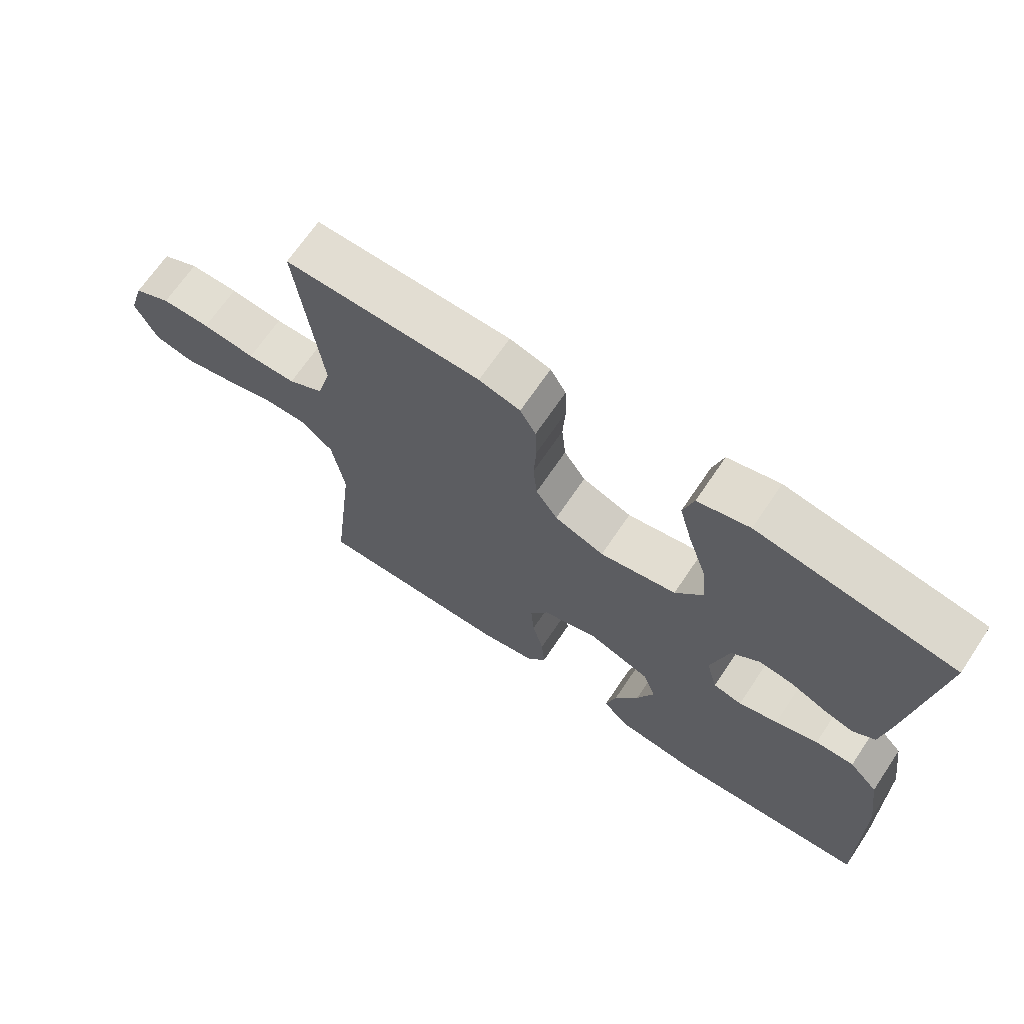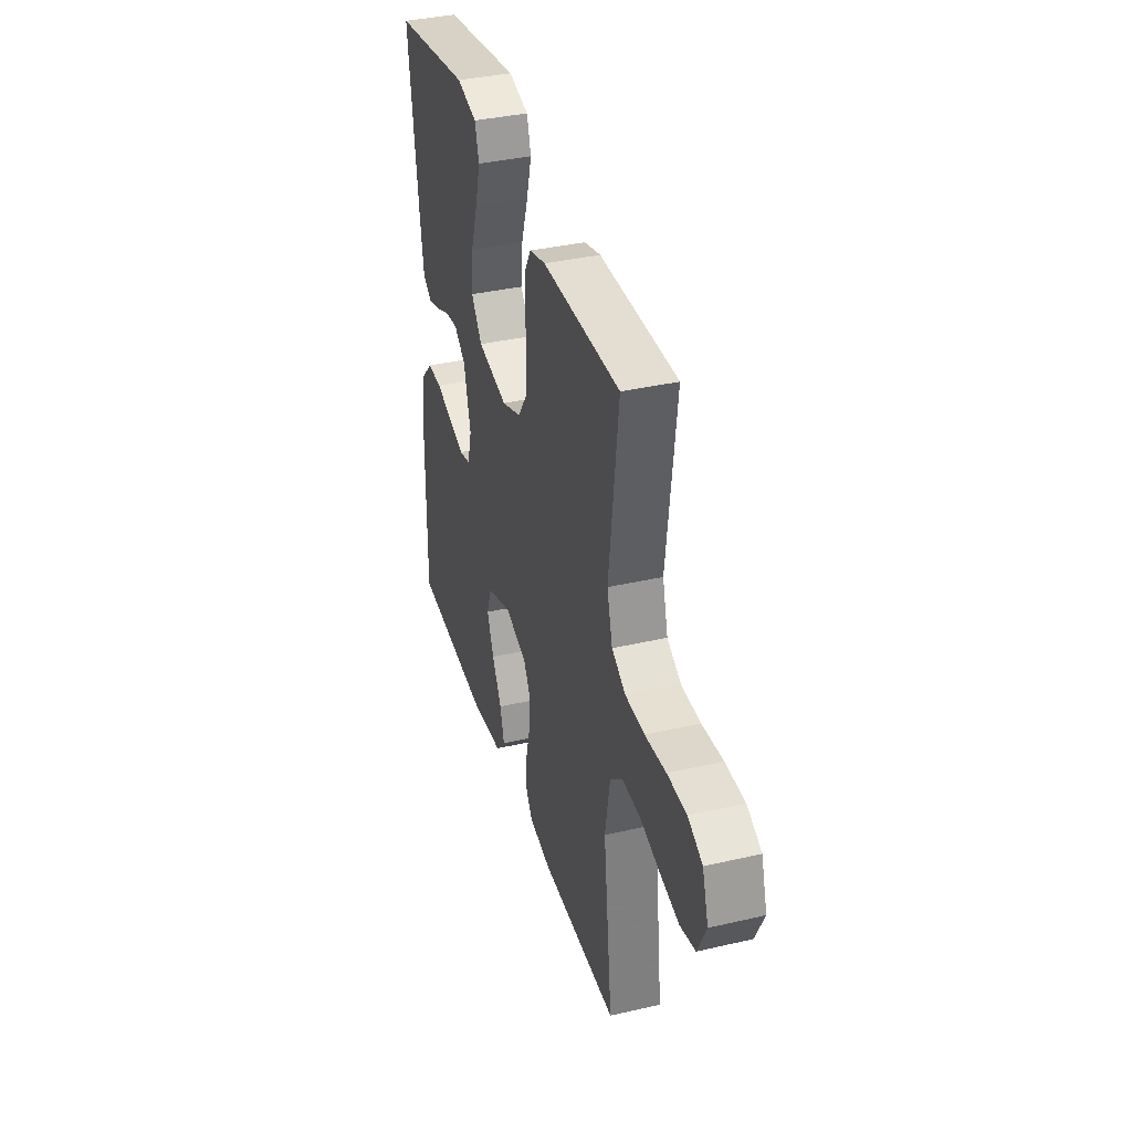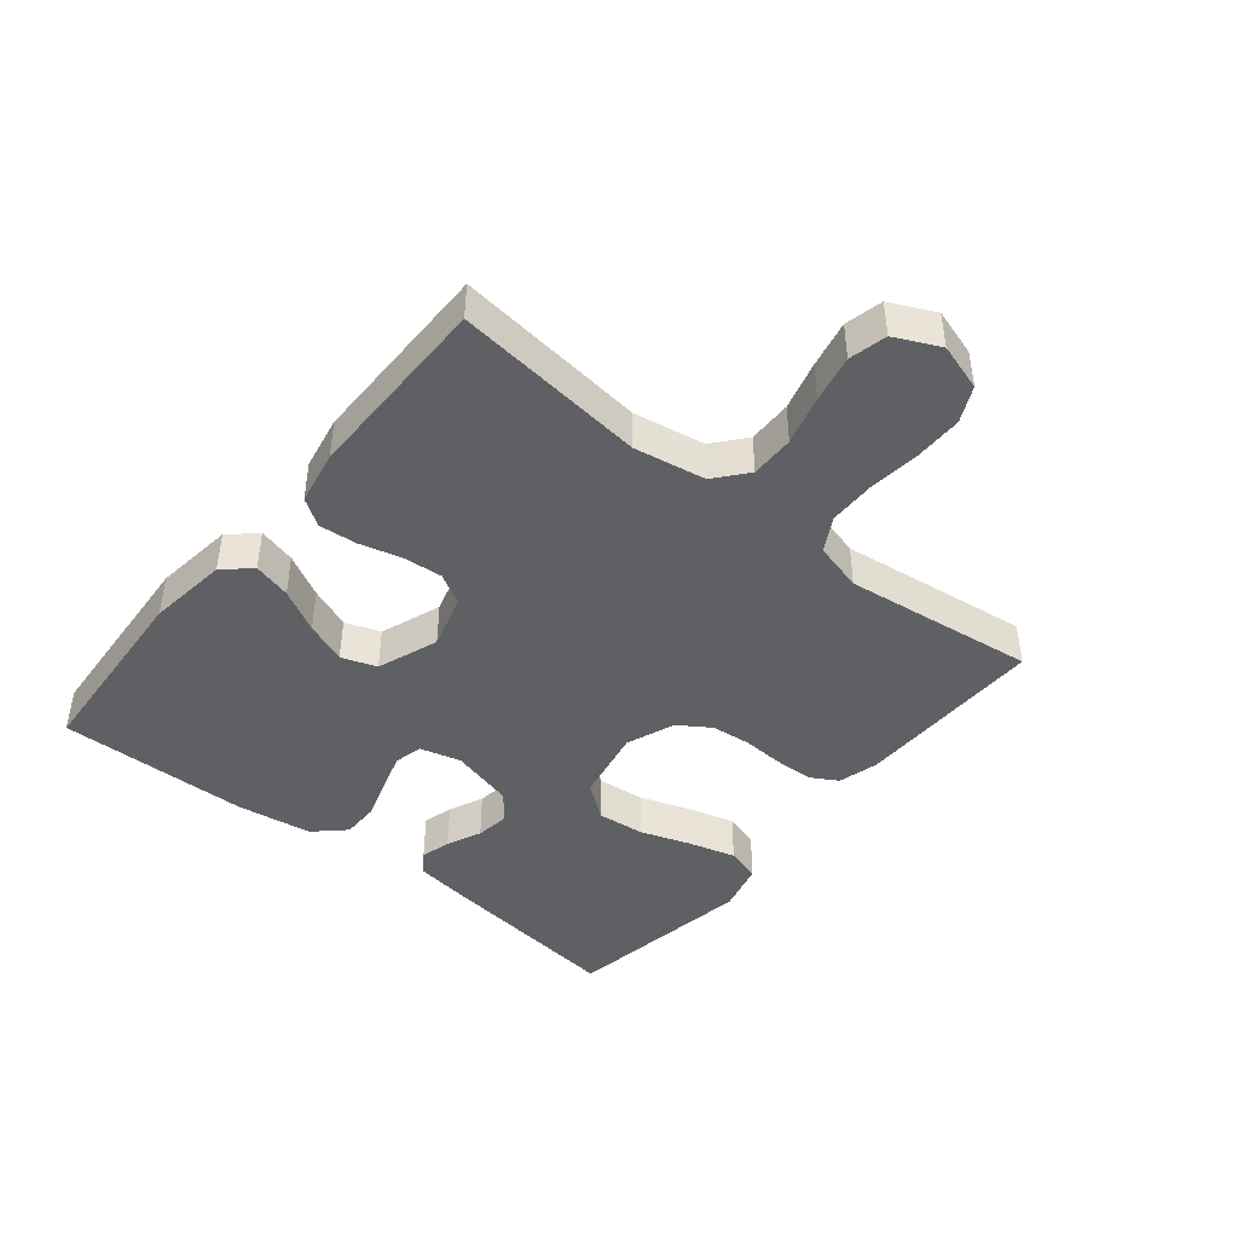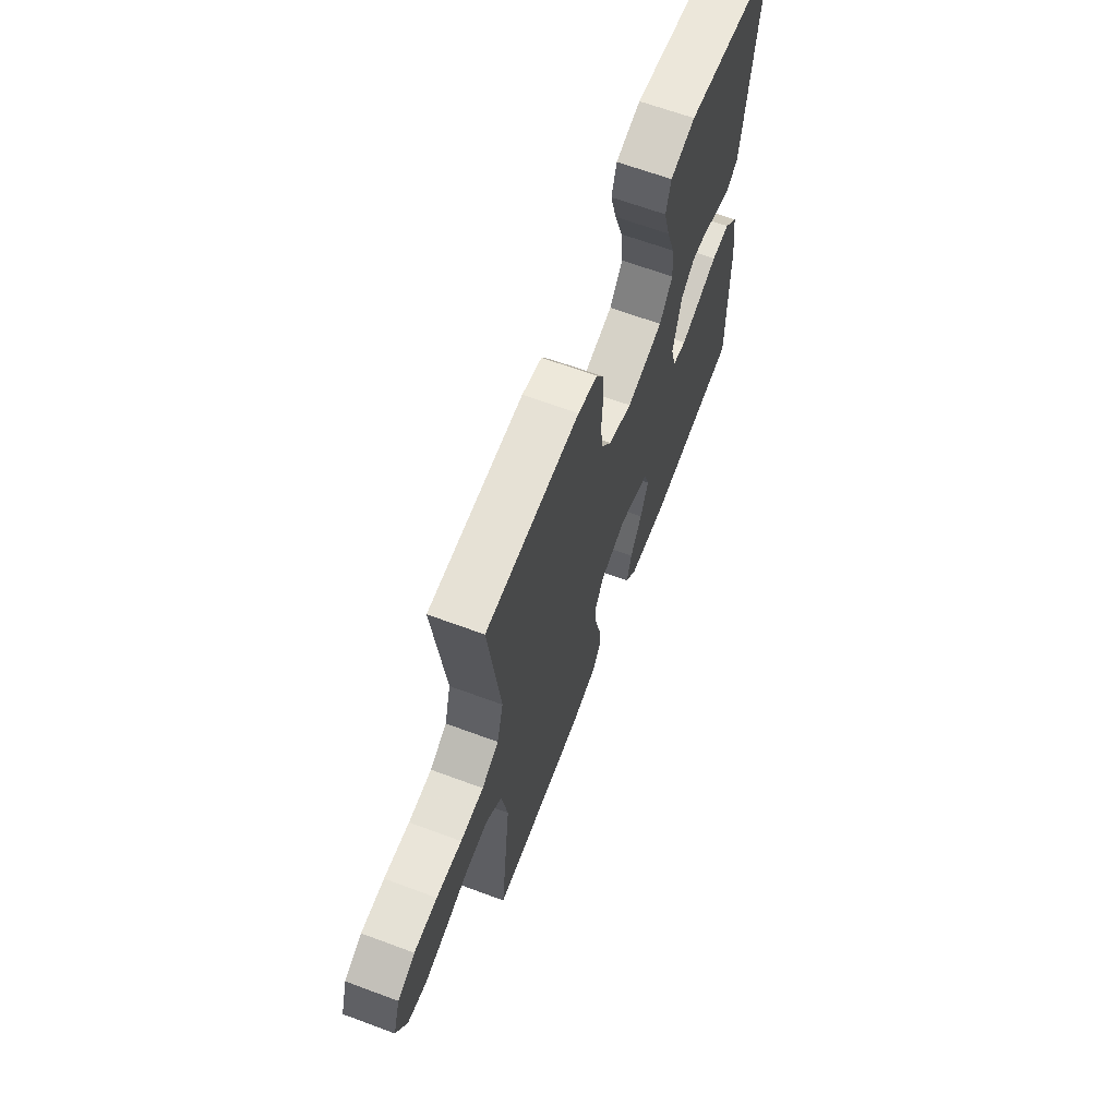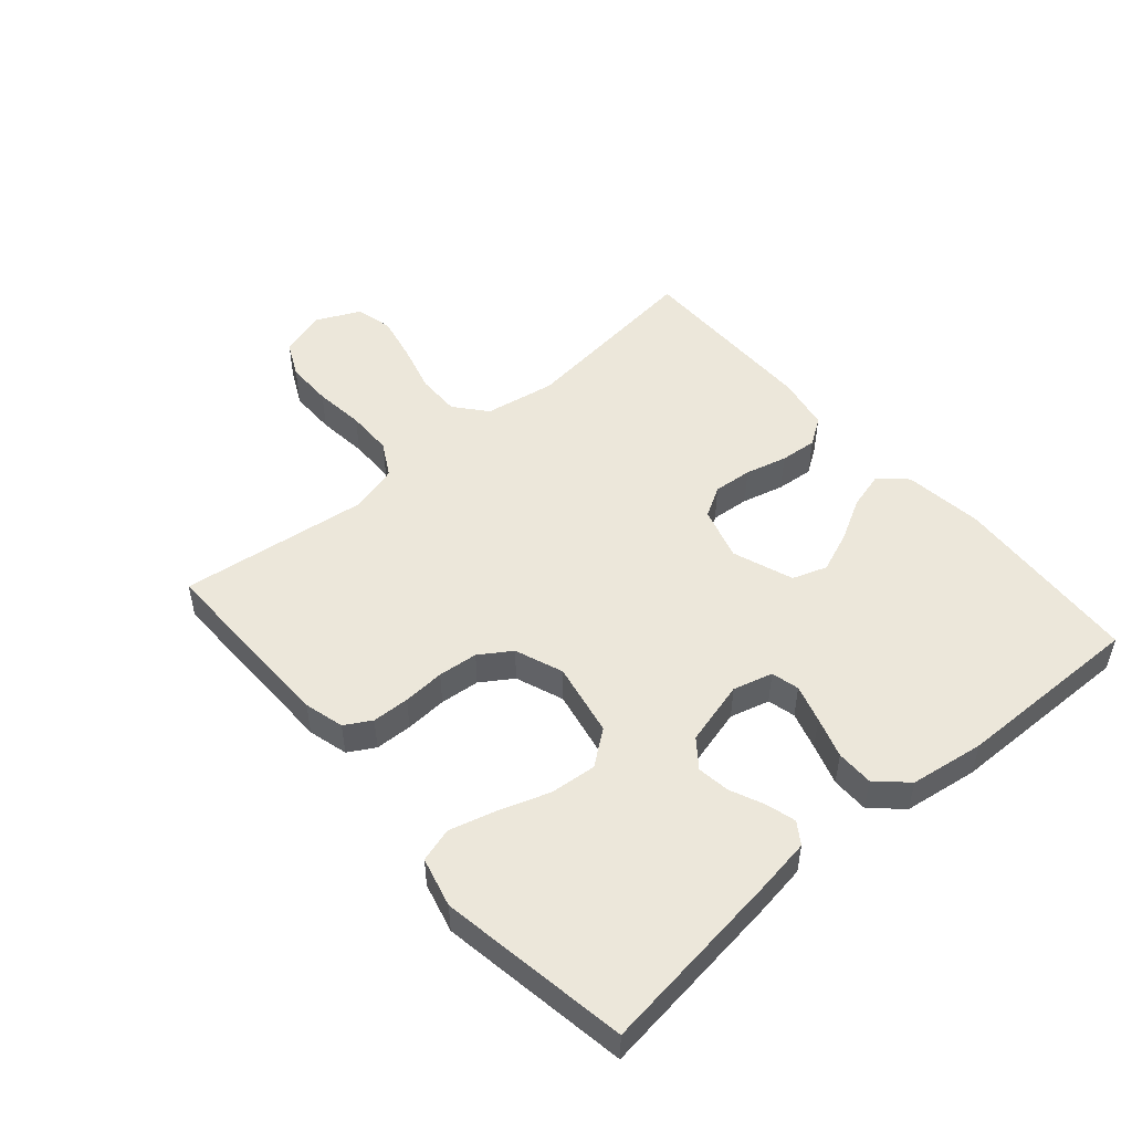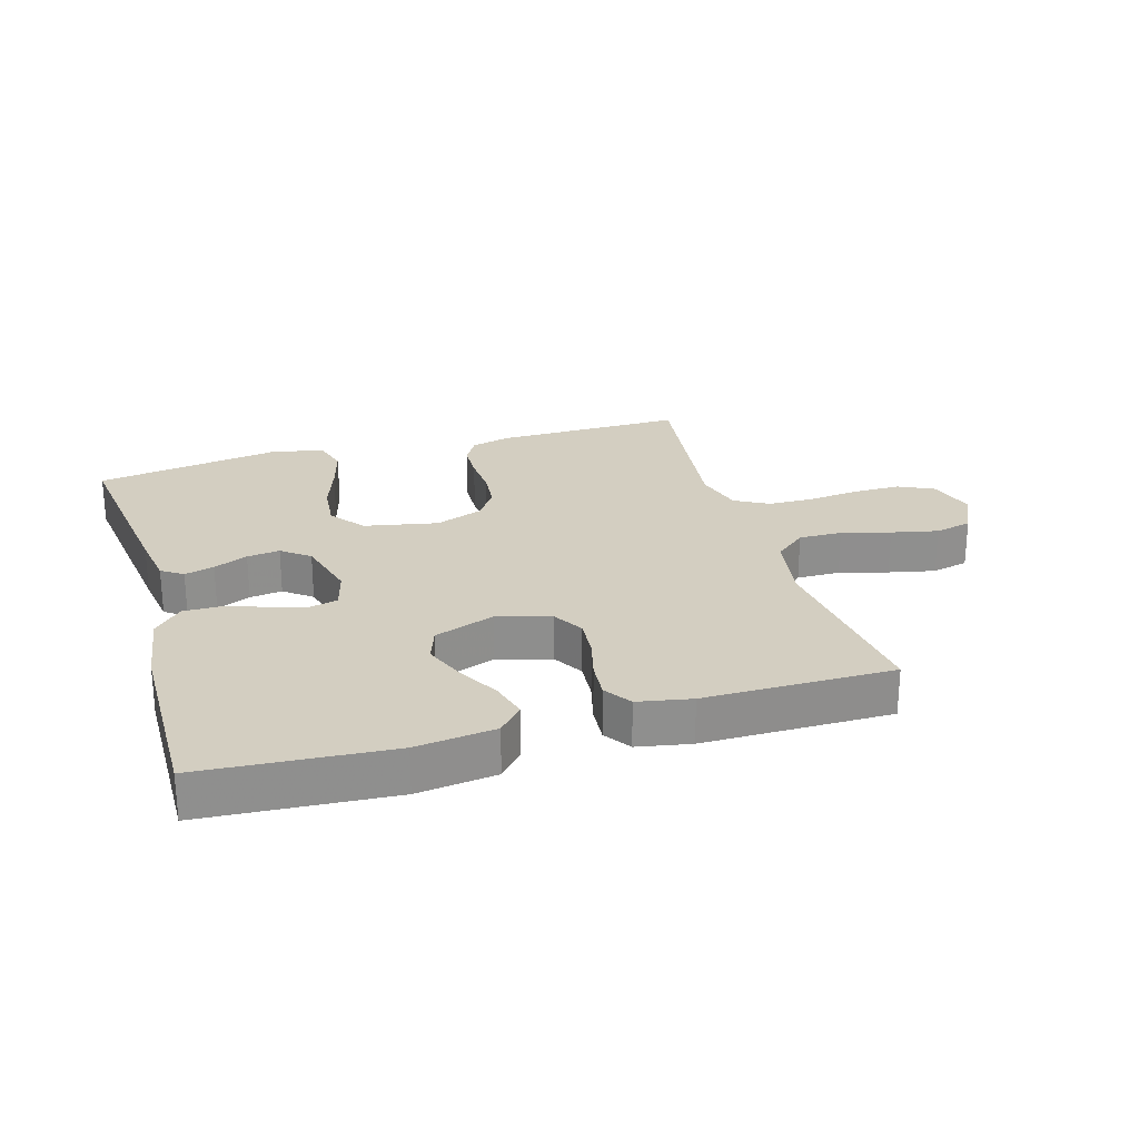
<metadata>
{"format":"obj","ext":"obj","renderer":"f3d","projection":"perspective","resolution":1024,"background":"white","views":[{"elev":68.0,"azim":33.9,"up":"+Z"},{"elev":37.0,"azim":-106.6,"up":"+Z"},{"elev":-43.8,"azim":-129.1,"up":"+Y"},{"elev":65.1,"azim":-69.5,"up":"+Z"},{"elev":50.5,"azim":49.2,"up":"+Y"},{"elev":25.1,"azim":163.6,"up":"+Y"}]}
</metadata>
<code>
v 0.5 0.07 -0.5
v 0.2 0.07 -0.52
v 0.074 0.07 -0.504
v 0.036 0.07 -0.462
v 0.052 0.07 -0.403
v 0.089 0.07 -0.336
v 0.115 0.07 -0.271
v 0.096 0.07 -0.216
v 0 0.07 -0.181
v -0.085 0.07 -0.206
v -0.113 0.07 -0.254
v -0.108 0.07 -0.316
v -0.091 0.07 -0.382
v -0.086 0.07 -0.441
v -0.115 0.07 -0.484
v -0.2 0.07 -0.5
v -0.5 0.07 -0.5
v -0.465 0.07 -0.2
v -0.484 0.07 -0.088
v -0.534 0.07 -0.046
v -0.603 0.07 -0.047
v -0.68 0.07 -0.068
v -0.754 0.07 -0.084
v -0.813 0.07 -0.07
v -0.846 0.07 0
v -0.823 0.07 0.074
v -0.767 0.07 0.101
v -0.693 0.07 0.101
v -0.612 0.07 0.092
v -0.538 0.07 0.093
v -0.484 0.07 0.123
v -0.463 0.07 0.2
v -0.5 0.07 0.5
v -0.2 0.07 0.496
v -0.137 0.07 0.479
v -0.113 0.07 0.437
v -0.111 0.07 0.378
v -0.115 0.07 0.312
v -0.109 0.07 0.249
v -0.076 0.07 0.199
v 0 0.07 0.17
v 0.117 0.07 0.193
v 0.159 0.07 0.248
v 0.152 0.07 0.322
v 0.125 0.07 0.402
v 0.105 0.07 0.475
v 0.121 0.07 0.529
v 0.2 0.07 0.549
v 0.5 0.07 0.5
v 0.461 0.07 0.2
v 0.448 0.07 0.115
v 0.414 0.07 0.092
v 0.367 0.07 0.105
v 0.313 0.07 0.129
v 0.261 0.07 0.136
v 0.217 0.07 0.102
v 0.19 0.07 0
v 0.207 0.07 -0.063
v 0.251 0.07 -0.074
v 0.311 0.07 -0.056
v 0.376 0.07 -0.035
v 0.435 0.07 -0.035
v 0.479 0.07 -0.082
v 0.496 0.07 -0.2
v 0.5 0 -0.5
v 0.2 0 -0.52
v 0.074 0 -0.504
v 0.036 0 -0.462
v 0.052 0 -0.403
v 0.089 0 -0.336
v 0.115 0 -0.271
v 0.096 0 -0.216
v 0 0 -0.181
v -0.085 0 -0.206
v -0.113 0 -0.254
v -0.108 0 -0.316
v -0.091 0 -0.382
v -0.086 0 -0.441
v -0.115 0 -0.484
v -0.2 0 -0.5
v -0.5 0 -0.5
v -0.465 0 -0.2
v -0.484 0 -0.088
v -0.534 0 -0.046
v -0.603 0 -0.047
v -0.68 0 -0.068
v -0.754 0 -0.084
v -0.813 0 -0.07
v -0.846 0 0
v -0.823 0 0.074
v -0.767 0 0.101
v -0.693 0 0.101
v -0.612 0 0.092
v -0.538 0 0.093
v -0.484 0 0.123
v -0.463 0 0.2
v -0.5 0 0.5
v -0.2 0 0.496
v -0.137 0 0.479
v -0.113 0 0.437
v -0.111 0 0.378
v -0.115 0 0.312
v -0.109 0 0.249
v -0.076 0 0.199
v 0 0 0.17
v 0.117 0 0.193
v 0.159 0 0.248
v 0.152 0 0.322
v 0.125 0 0.402
v 0.105 0 0.475
v 0.121 0 0.529
v 0.2 0 0.549
v 0.5 0 0.5
v 0.461 0 0.2
v 0.448 0 0.115
v 0.414 0 0.092
v 0.367 0 0.105
v 0.313 0 0.129
v 0.261 0 0.136
v 0.217 0 0.102
v 0.19 0 0
v 0.207 0 -0.063
v 0.251 0 -0.074
v 0.311 0 -0.056
v 0.376 0 -0.035
v 0.435 0 -0.035
v 0.479 0 -0.082
v 0.496 0 -0.2
f 60 61 62 63
f 59 60 63 64
f 58 59 64 1
f 51 52 53 54
f 51 54 55
f 50 51 55
f 49 50 55
f 48 49 55 56
f 44 45 46 47
f 44 47 48 56
f 35 36 37 38
f 35 38 39
f 32 33 34 35
f 31 32 35 39
f 30 31 39 40
f 26 27 28 29
f 26 29 30
f 25 26 30
f 21 22 23 24
f 21 24 25 30
f 15 16 17 18
f 15 18 19
f 12 13 14 15
f 11 12 15 19
f 10 11 19 20
f 3 4 5 6
f 3 6 7
f 58 1 2 3
f 57 58 3 7
f 43 44 56 57
f 42 43 57 7
f 21 30 40 41
f 20 21 41 42
f 9 10 20 42
f 8 9 42
f 7 8 42
f 127 126 125 124
f 128 127 124 123
f 65 128 123 122
f 118 117 116 115
f 119 118 115
f 119 115 114
f 119 114 113
f 120 119 113 112
f 111 110 109 108
f 120 112 111 108
f 102 101 100 99
f 103 102 99
f 99 98 97 96
f 103 99 96 95
f 104 103 95 94
f 93 92 91 90
f 94 93 90
f 94 90 89
f 88 87 86 85
f 94 89 88 85
f 82 81 80 79
f 83 82 79
f 79 78 77 76
f 83 79 76 75
f 84 83 75 74
f 70 69 68 67
f 71 70 67
f 67 66 65 122
f 71 67 122 121
f 121 120 108 107
f 71 121 107 106
f 105 104 94 85
f 106 105 85 84
f 106 84 74 73
f 106 73 72
f 106 72 71
f 1 65 66 2
f 2 66 67 3
f 3 67 68 4
f 4 68 69 5
f 5 69 70 6
f 6 70 71 7
f 7 71 72 8
f 8 72 73 9
f 9 73 74 10
f 10 74 75 11
f 11 75 76 12
f 12 76 77 13
f 13 77 78 14
f 14 78 79 15
f 15 79 80 16
f 16 80 81 17
f 17 81 82 18
f 18 82 83 19
f 19 83 84 20
f 20 84 85 21
f 21 85 86 22
f 22 86 87 23
f 23 87 88 24
f 24 88 89 25
f 25 89 90 26
f 26 90 91 27
f 27 91 92 28
f 28 92 93 29
f 29 93 94 30
f 30 94 95 31
f 31 95 96 32
f 32 96 97 33
f 33 97 98 34
f 34 98 99 35
f 35 99 100 36
f 36 100 101 37
f 37 101 102 38
f 38 102 103 39
f 39 103 104 40
f 40 104 105 41
f 41 105 106 42
f 42 106 107 43
f 43 107 108 44
f 44 108 109 45
f 45 109 110 46
f 46 110 111 47
f 47 111 112 48
f 48 112 113 49
f 49 113 114 50
f 50 114 115 51
f 51 115 116 52
f 52 116 117 53
f 53 117 118 54
f 54 118 119 55
f 55 119 120 56
f 56 120 121 57
f 57 121 122 58
f 58 122 123 59
f 59 123 124 60
f 60 124 125 61
f 61 125 126 62
f 62 126 127 63
f 63 127 128 64
f 64 128 65 1

</code>
